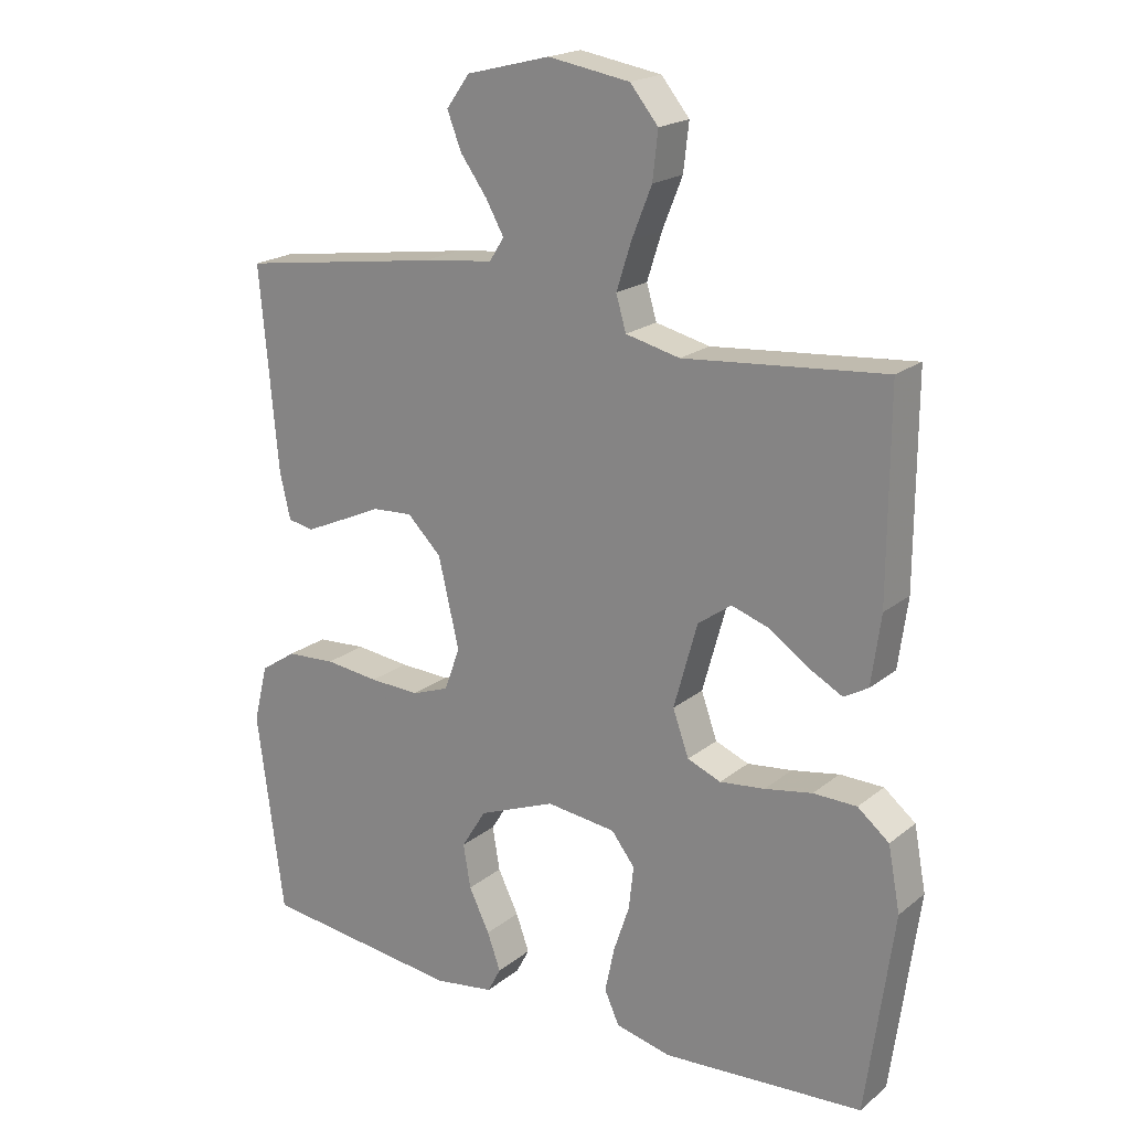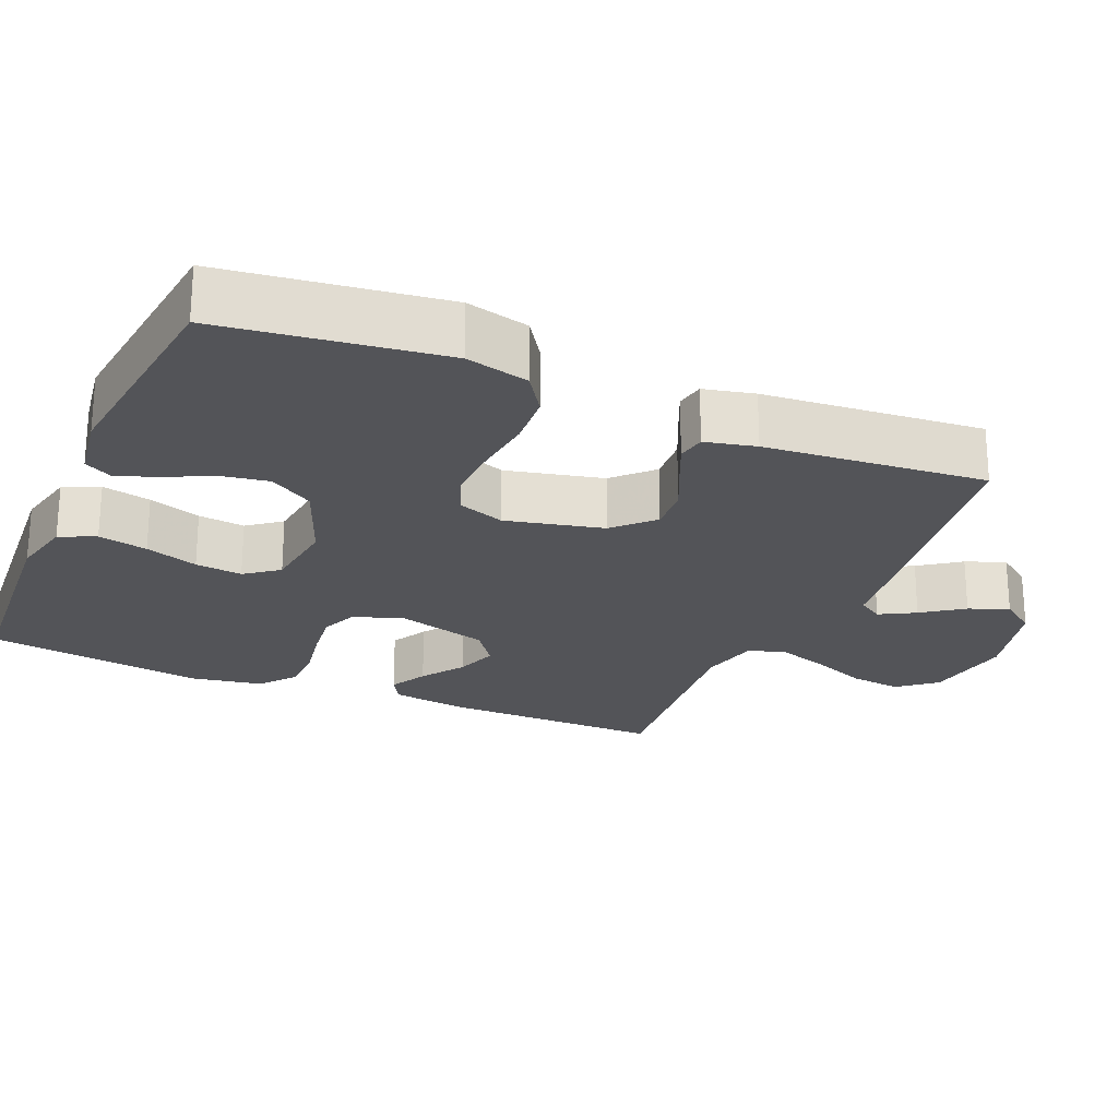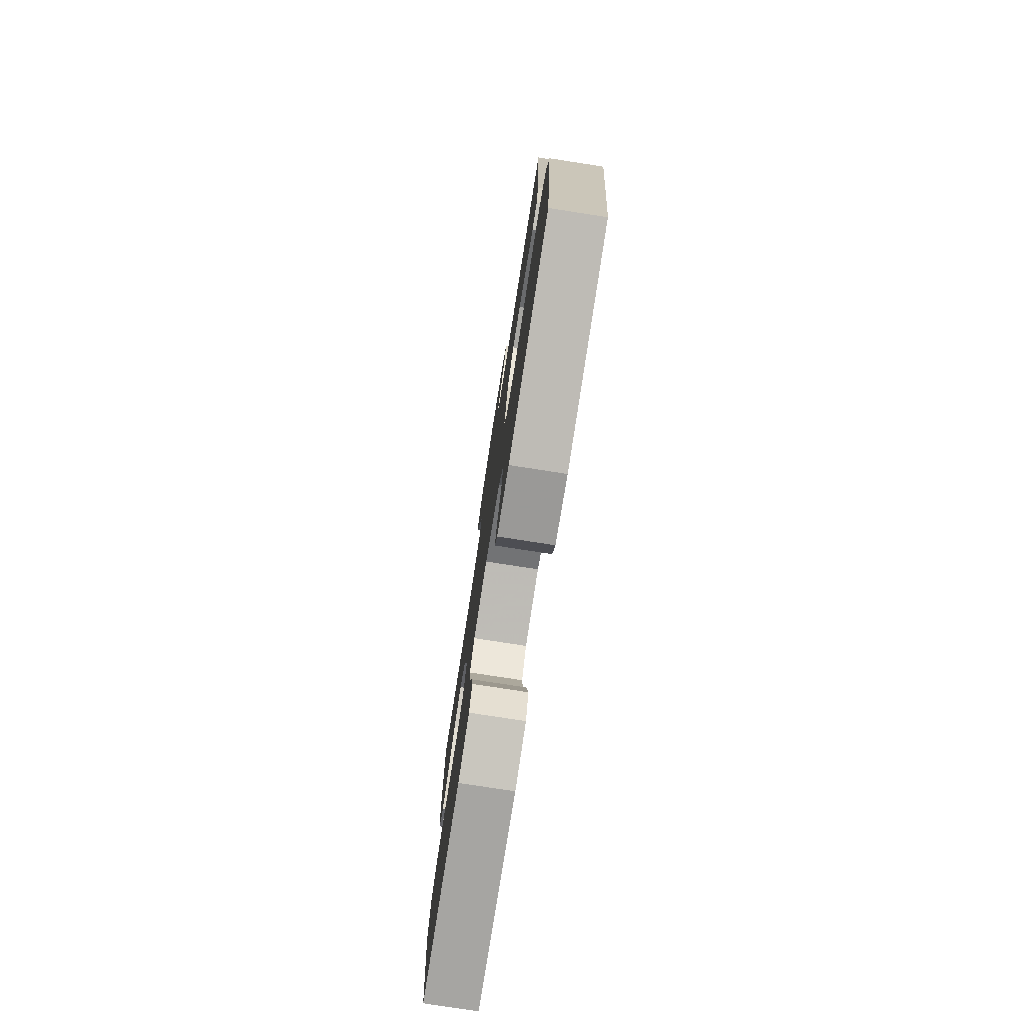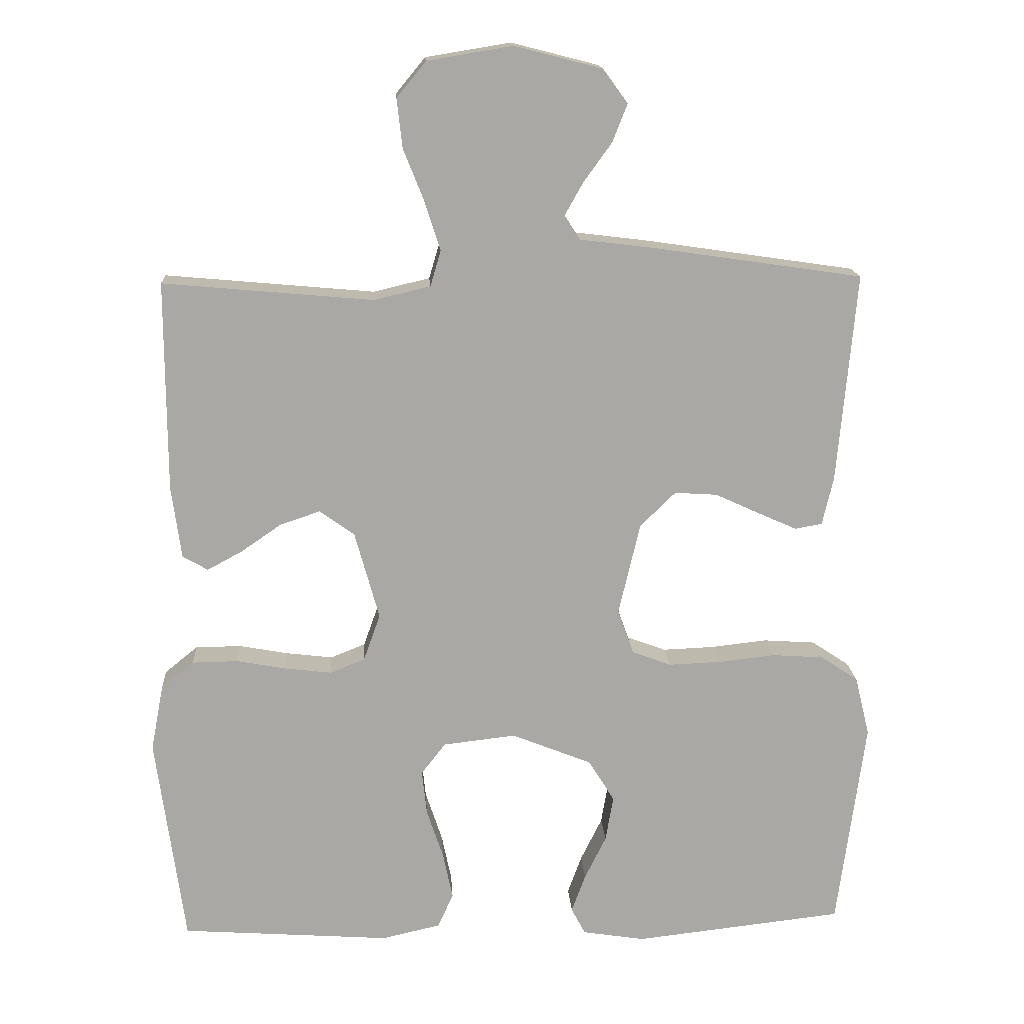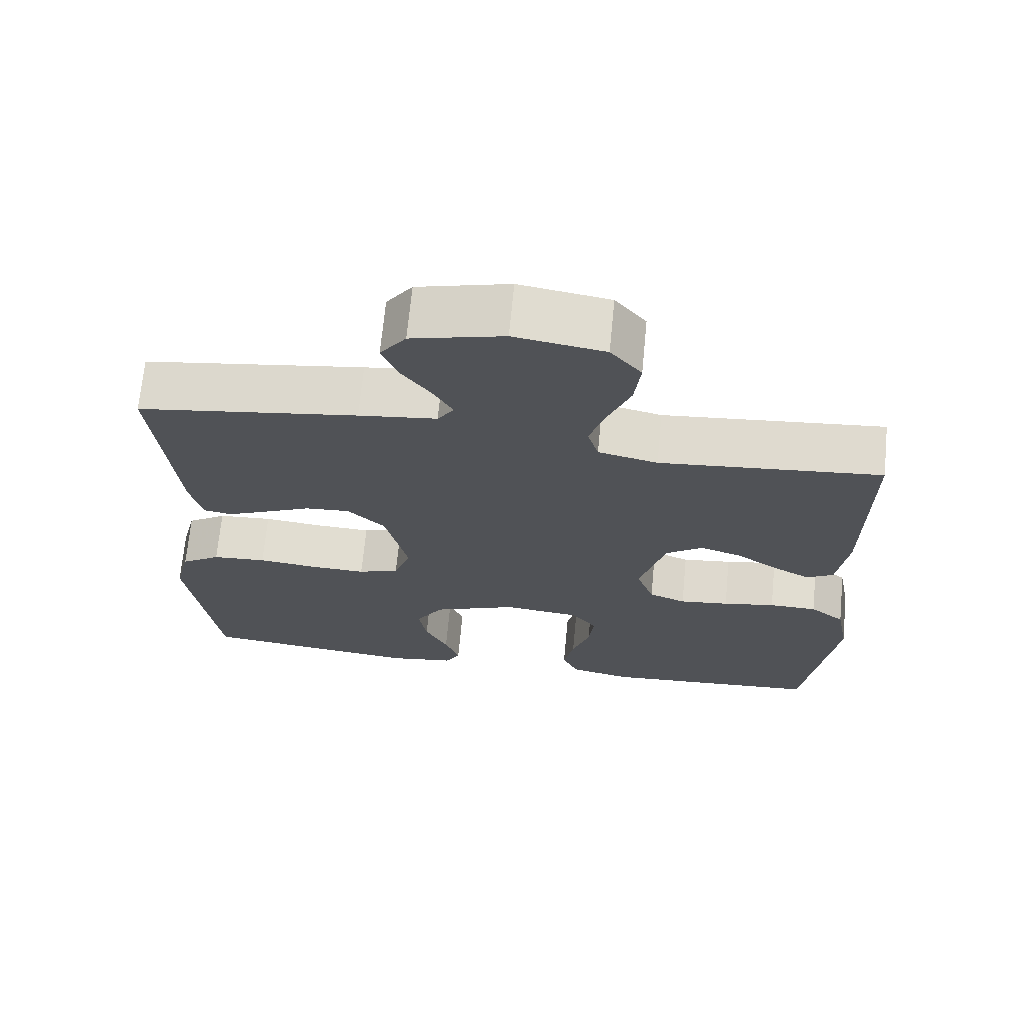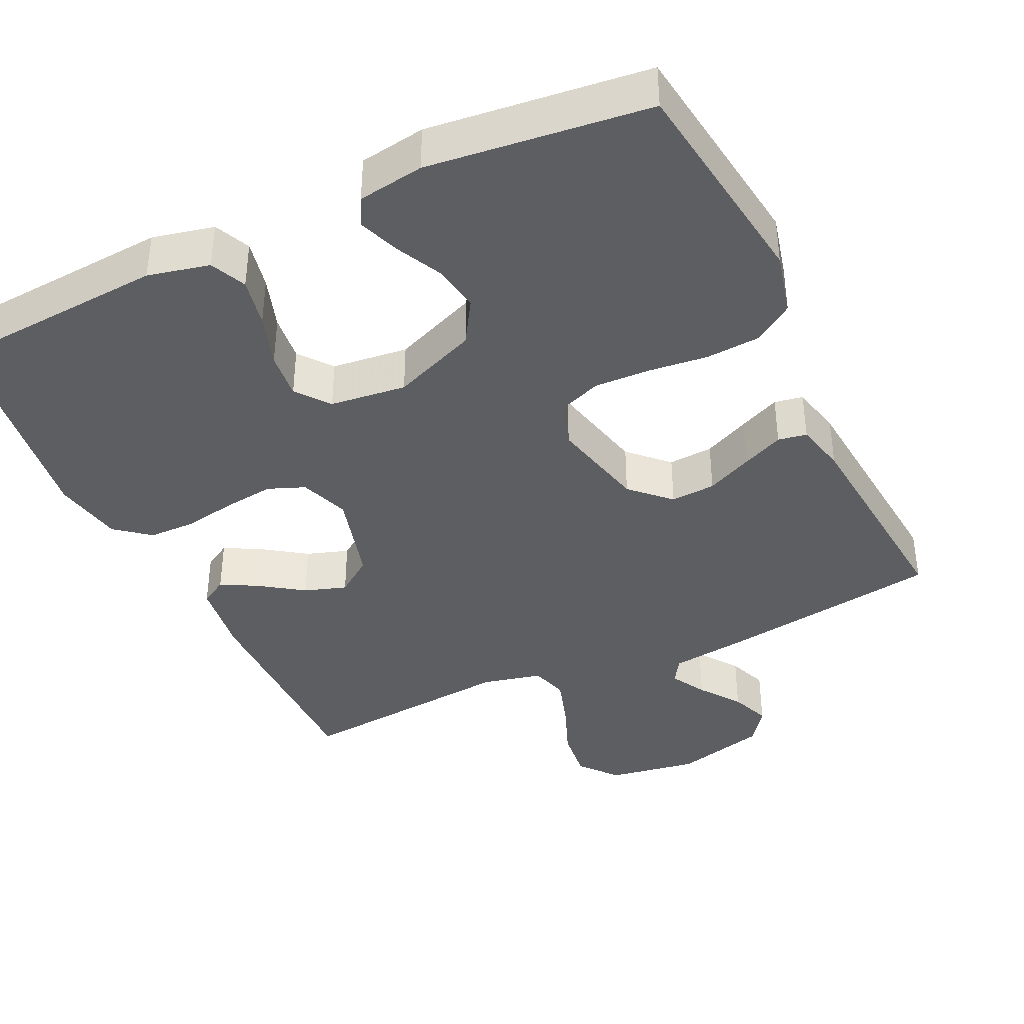
<metadata>
{"format":"obj","ext":"obj","renderer":"f3d","projection":"perspective","resolution":1024,"background":"white","views":[{"elev":19.9,"azim":35.2,"up":"+Z"},{"elev":-23.5,"azim":-113.4,"up":"+Y"},{"elev":-77.8,"azim":-98.8,"up":"+Z"},{"elev":15.3,"azim":176.6,"up":"+Z"},{"elev":69.1,"azim":5.5,"up":"+Z"},{"elev":-39.4,"azim":-154.6,"up":"+Y"}]}
</metadata>
<code>
v -0.5 0.07 0.5
v -0.2 0.07 0.544
v -0.094 0.07 0.557
v -0.072 0.07 0.591
v -0.099 0.07 0.639
v -0.139 0.07 0.694
v -0.16 0.07 0.748
v -0.125 0.07 0.796
v 0 0.07 0.828
v 0.122 0.07 0.808
v 0.164 0.07 0.757
v 0.156 0.07 0.687
v 0.126 0.07 0.612
v 0.104 0.07 0.543
v 0.119 0.07 0.492
v 0.2 0.07 0.473
v 0.5 0.07 0.5
v 0.499 0.07 0.2
v 0.485 0.07 0.097
v 0.449 0.07 0.076
v 0.399 0.07 0.103
v 0.341 0.07 0.143
v 0.284 0.07 0.162
v 0.234 0.07 0.126
v 0.199 0.07 0
v 0.223 0.07 -0.067
v 0.273 0.07 -0.087
v 0.34 0.07 -0.079
v 0.411 0.07 -0.066
v 0.476 0.07 -0.067
v 0.523 0.07 -0.105
v 0.541 0.07 -0.2
v 0.5 0.07 -0.5
v 0.2 0.07 -0.521
v 0.116 0.07 -0.502
v 0.094 0.07 -0.453
v 0.108 0.07 -0.386
v 0.132 0.07 -0.314
v 0.139 0.07 -0.25
v 0.104 0.07 -0.205
v 0 0.07 -0.193
v -0.115 0.07 -0.239
v -0.152 0.07 -0.299
v -0.141 0.07 -0.364
v -0.11 0.07 -0.427
v -0.09 0.07 -0.482
v -0.11 0.07 -0.52
v -0.2 0.07 -0.534
v -0.5 0.07 -0.5
v -0.54 0.07 -0.2
v -0.519 0.07 -0.114
v -0.465 0.07 -0.078
v -0.391 0.07 -0.073
v -0.31 0.07 -0.082
v -0.235 0.07 -0.085
v -0.179 0.07 -0.064
v -0.156 0.07 0
v -0.187 0.07 0.132
v -0.238 0.07 0.182
v -0.299 0.07 0.178
v -0.362 0.07 0.149
v -0.418 0.07 0.124
v -0.457 0.07 0.131
v -0.473 0.07 0.2
v -0.5 0 0.5
v -0.2 0 0.544
v -0.094 0 0.557
v -0.072 0 0.591
v -0.099 0 0.639
v -0.139 0 0.694
v -0.16 0 0.748
v -0.125 0 0.796
v 0 0 0.828
v 0.122 0 0.808
v 0.164 0 0.757
v 0.156 0 0.687
v 0.126 0 0.612
v 0.104 0 0.543
v 0.119 0 0.492
v 0.2 0 0.473
v 0.5 0 0.5
v 0.499 0 0.2
v 0.485 0 0.097
v 0.449 0 0.076
v 0.399 0 0.103
v 0.341 0 0.143
v 0.284 0 0.162
v 0.234 0 0.126
v 0.199 0 0
v 0.223 0 -0.067
v 0.273 0 -0.087
v 0.34 0 -0.079
v 0.411 0 -0.066
v 0.476 0 -0.067
v 0.523 0 -0.105
v 0.541 0 -0.2
v 0.5 0 -0.5
v 0.2 0 -0.521
v 0.116 0 -0.502
v 0.094 0 -0.453
v 0.108 0 -0.386
v 0.132 0 -0.314
v 0.139 0 -0.25
v 0.104 0 -0.205
v 0 0 -0.193
v -0.115 0 -0.239
v -0.152 0 -0.299
v -0.141 0 -0.364
v -0.11 0 -0.427
v -0.09 0 -0.482
v -0.11 0 -0.52
v -0.2 0 -0.534
v -0.5 0 -0.5
v -0.54 0 -0.2
v -0.519 0 -0.114
v -0.465 0 -0.078
v -0.391 0 -0.073
v -0.31 0 -0.082
v -0.235 0 -0.085
v -0.179 0 -0.064
v -0.156 0 0
v -0.187 0 0.132
v -0.238 0 0.182
v -0.299 0 0.178
v -0.362 0 0.149
v -0.418 0 0.124
v -0.457 0 0.131
v -0.473 0 0.2
f 60 61 62 63
f 60 63 64 1
f 51 52 53 54
f 51 54 55
f 50 51 55
f 49 50 55 56
f 44 45 46 47
f 44 47 48 49
f 35 36 37 38
f 35 38 39
f 34 35 39
f 33 34 39
f 32 33 39 40
f 28 29 30 31
f 27 28 31 32
f 26 27 32 40
f 19 20 21 22
f 19 22 23
f 16 17 18 19
f 15 16 19 23
f 10 11 12 13
f 10 13 14
f 9 10 14
f 8 9 14 15
f 5 6 7 8
f 4 5 8 15
f 60 1 2 3
f 59 60 3 4
f 43 44 49
f 42 43 49 56
f 41 42 56 57
f 25 26 40 41
f 24 25 41 57
f 58 59 4 15
f 24 57 58
f 15 23 24 58
f 127 126 125 124
f 65 128 127 124
f 118 117 116 115
f 119 118 115
f 119 115 114
f 120 119 114 113
f 111 110 109 108
f 113 112 111 108
f 102 101 100 99
f 103 102 99
f 103 99 98
f 103 98 97
f 104 103 97 96
f 95 94 93 92
f 96 95 92 91
f 104 96 91 90
f 86 85 84 83
f 87 86 83
f 83 82 81 80
f 87 83 80 79
f 77 76 75 74
f 78 77 74
f 78 74 73
f 79 78 73 72
f 72 71 70 69
f 79 72 69 68
f 67 66 65 124
f 68 67 124 123
f 113 108 107
f 120 113 107 106
f 121 120 106 105
f 105 104 90 89
f 121 105 89 88
f 79 68 123 122
f 122 121 88
f 122 88 87 79
f 1 65 66 2
f 2 66 67 3
f 3 67 68 4
f 4 68 69 5
f 5 69 70 6
f 6 70 71 7
f 7 71 72 8
f 8 72 73 9
f 9 73 74 10
f 10 74 75 11
f 11 75 76 12
f 12 76 77 13
f 13 77 78 14
f 14 78 79 15
f 15 79 80 16
f 16 80 81 17
f 17 81 82 18
f 18 82 83 19
f 19 83 84 20
f 20 84 85 21
f 21 85 86 22
f 22 86 87 23
f 23 87 88 24
f 24 88 89 25
f 25 89 90 26
f 26 90 91 27
f 27 91 92 28
f 28 92 93 29
f 29 93 94 30
f 30 94 95 31
f 31 95 96 32
f 32 96 97 33
f 33 97 98 34
f 34 98 99 35
f 35 99 100 36
f 36 100 101 37
f 37 101 102 38
f 38 102 103 39
f 39 103 104 40
f 40 104 105 41
f 41 105 106 42
f 42 106 107 43
f 43 107 108 44
f 44 108 109 45
f 45 109 110 46
f 46 110 111 47
f 47 111 112 48
f 48 112 113 49
f 49 113 114 50
f 50 114 115 51
f 51 115 116 52
f 52 116 117 53
f 53 117 118 54
f 54 118 119 55
f 55 119 120 56
f 56 120 121 57
f 57 121 122 58
f 58 122 123 59
f 59 123 124 60
f 60 124 125 61
f 61 125 126 62
f 62 126 127 63
f 63 127 128 64
f 64 128 65 1

</code>
